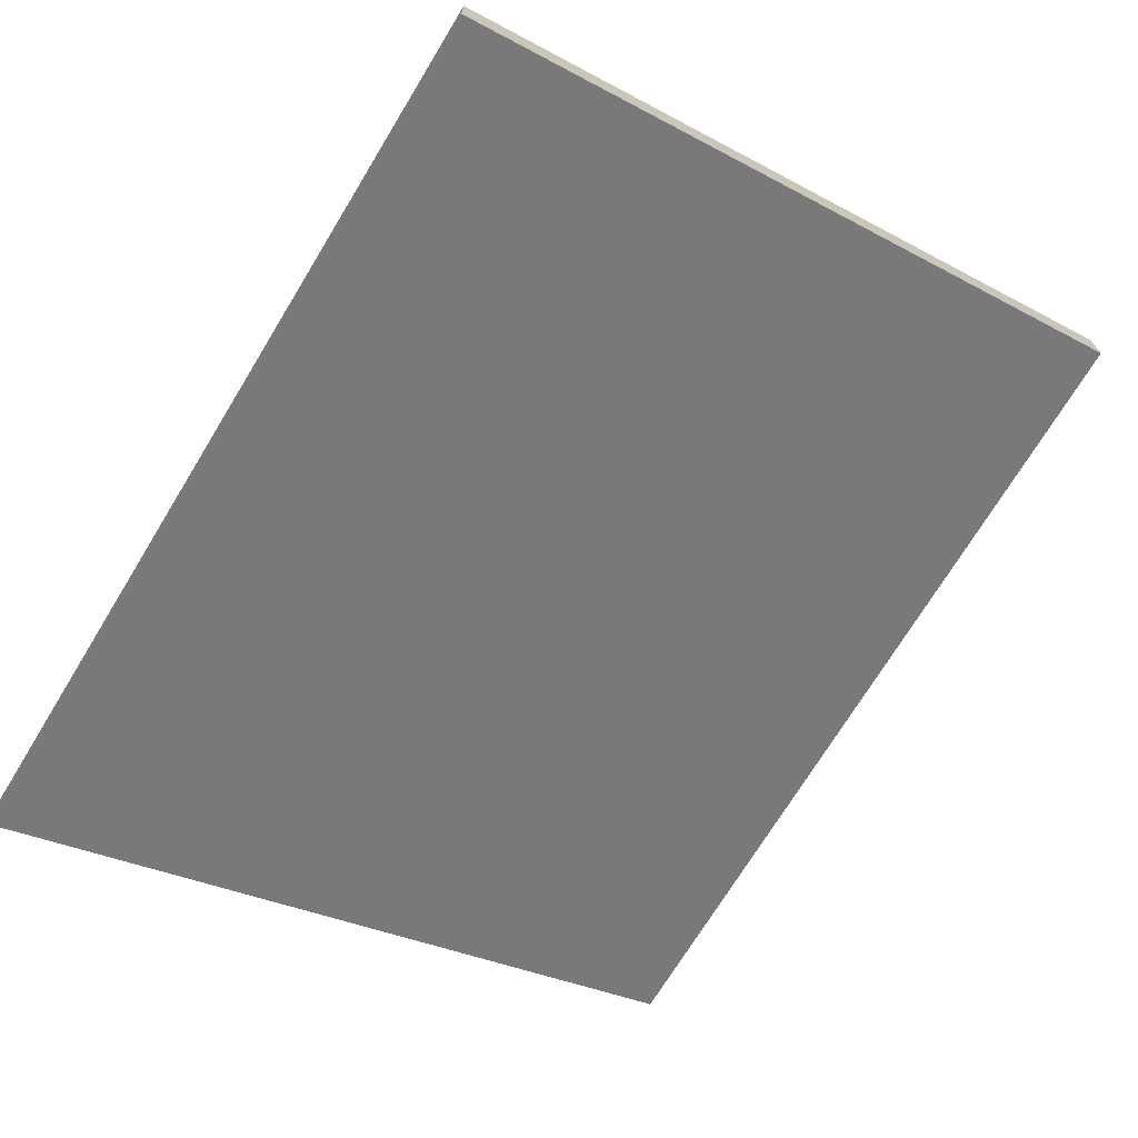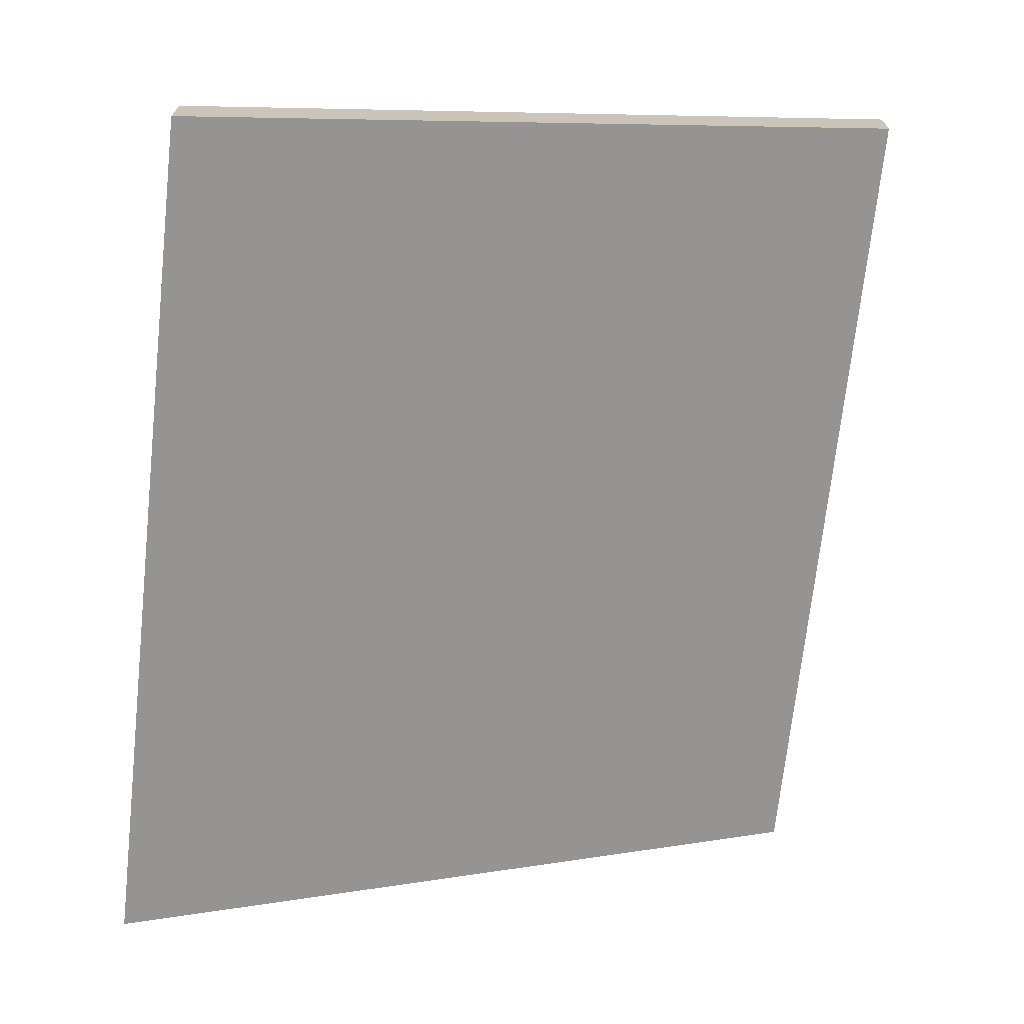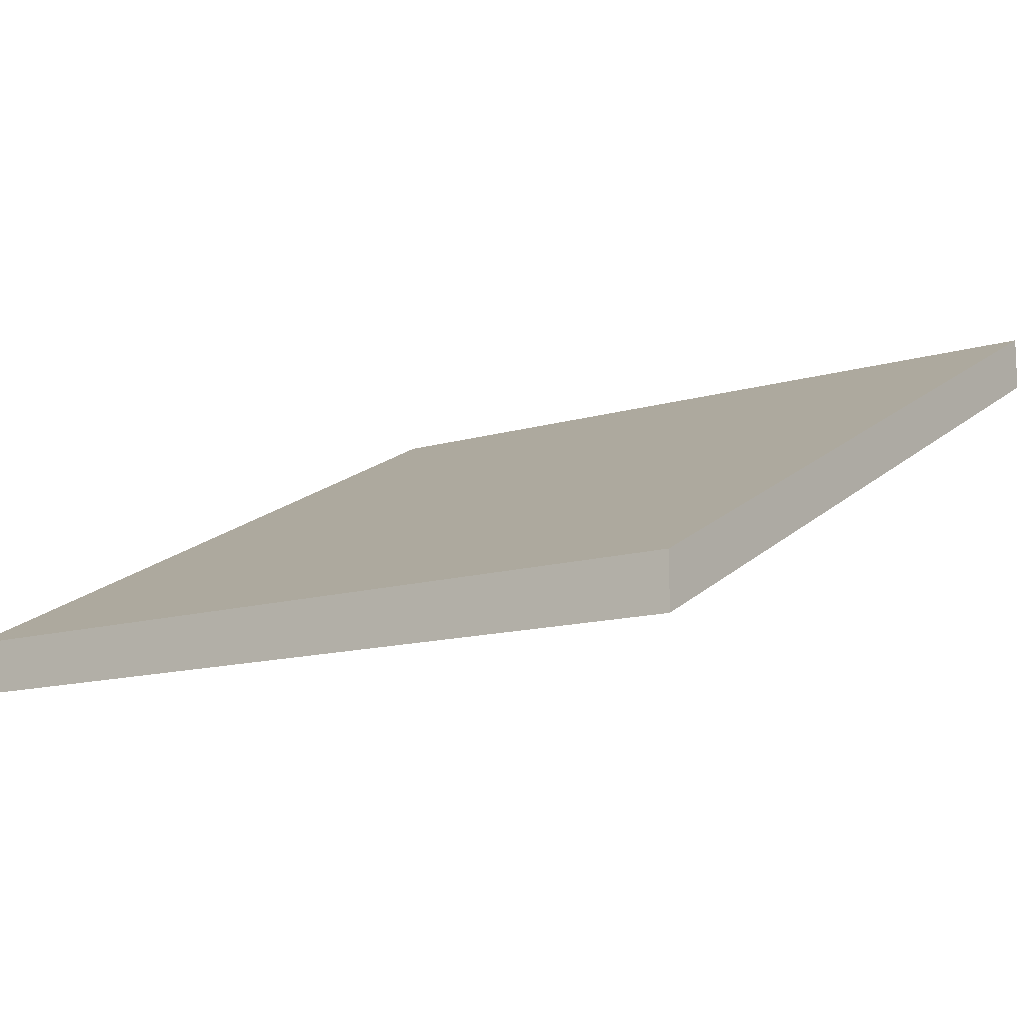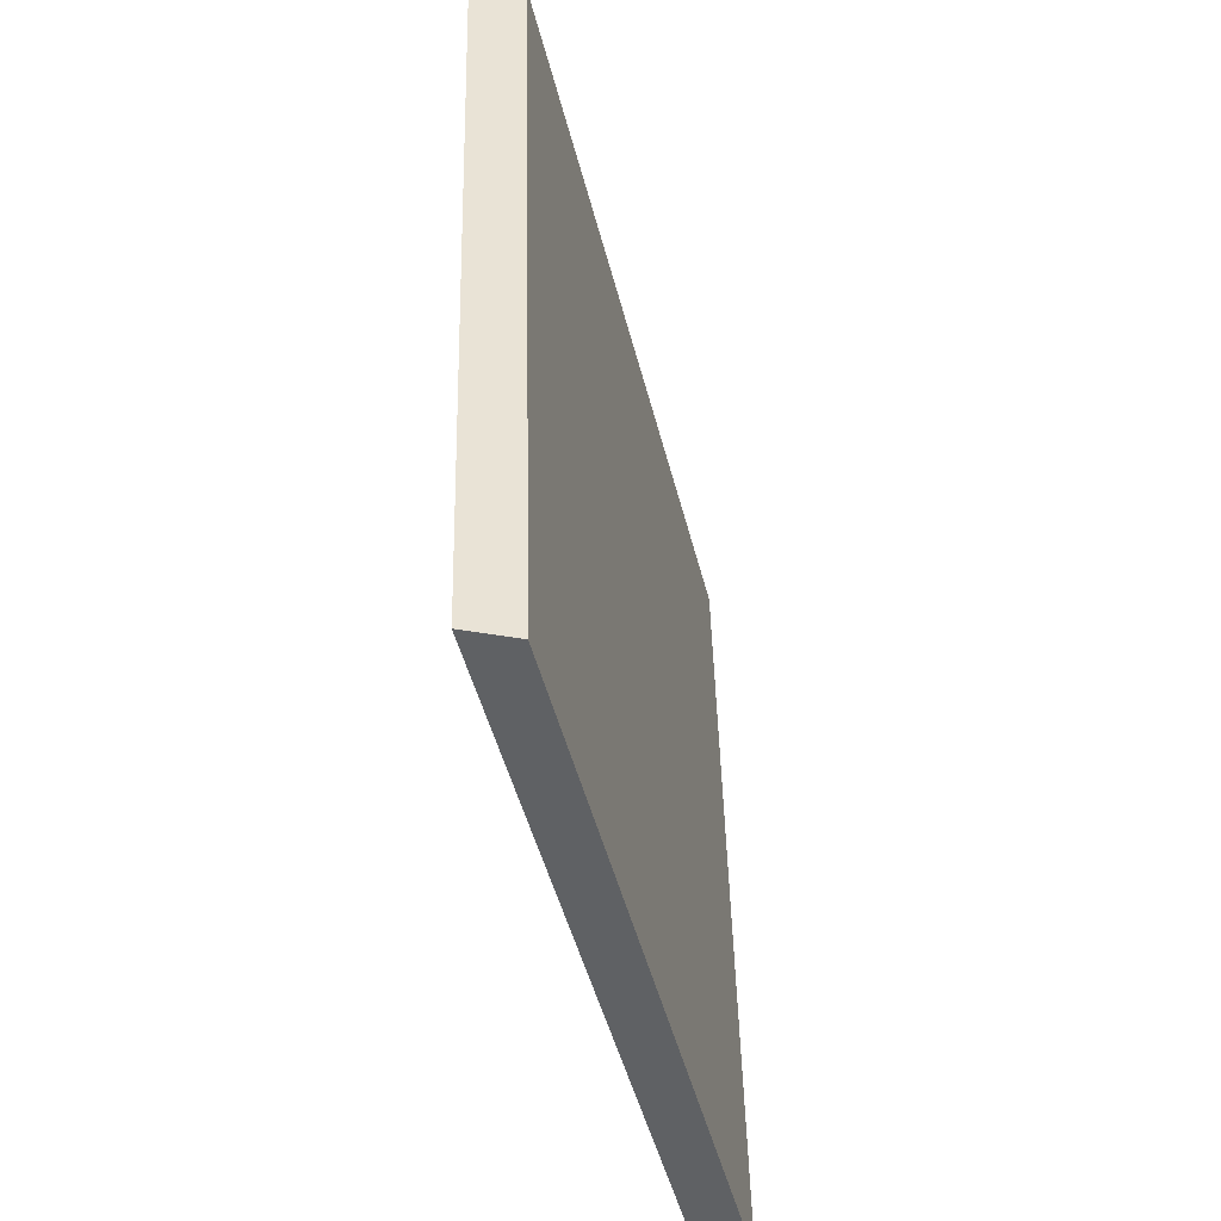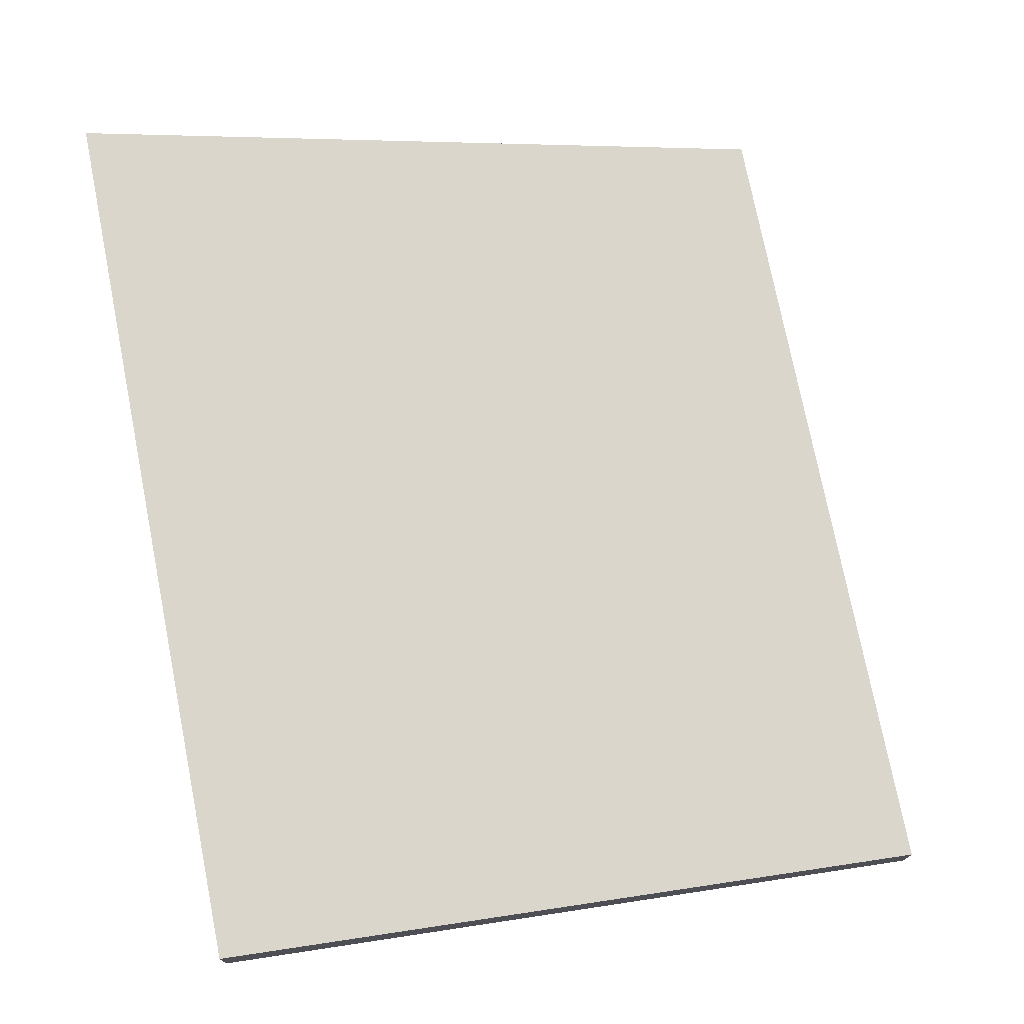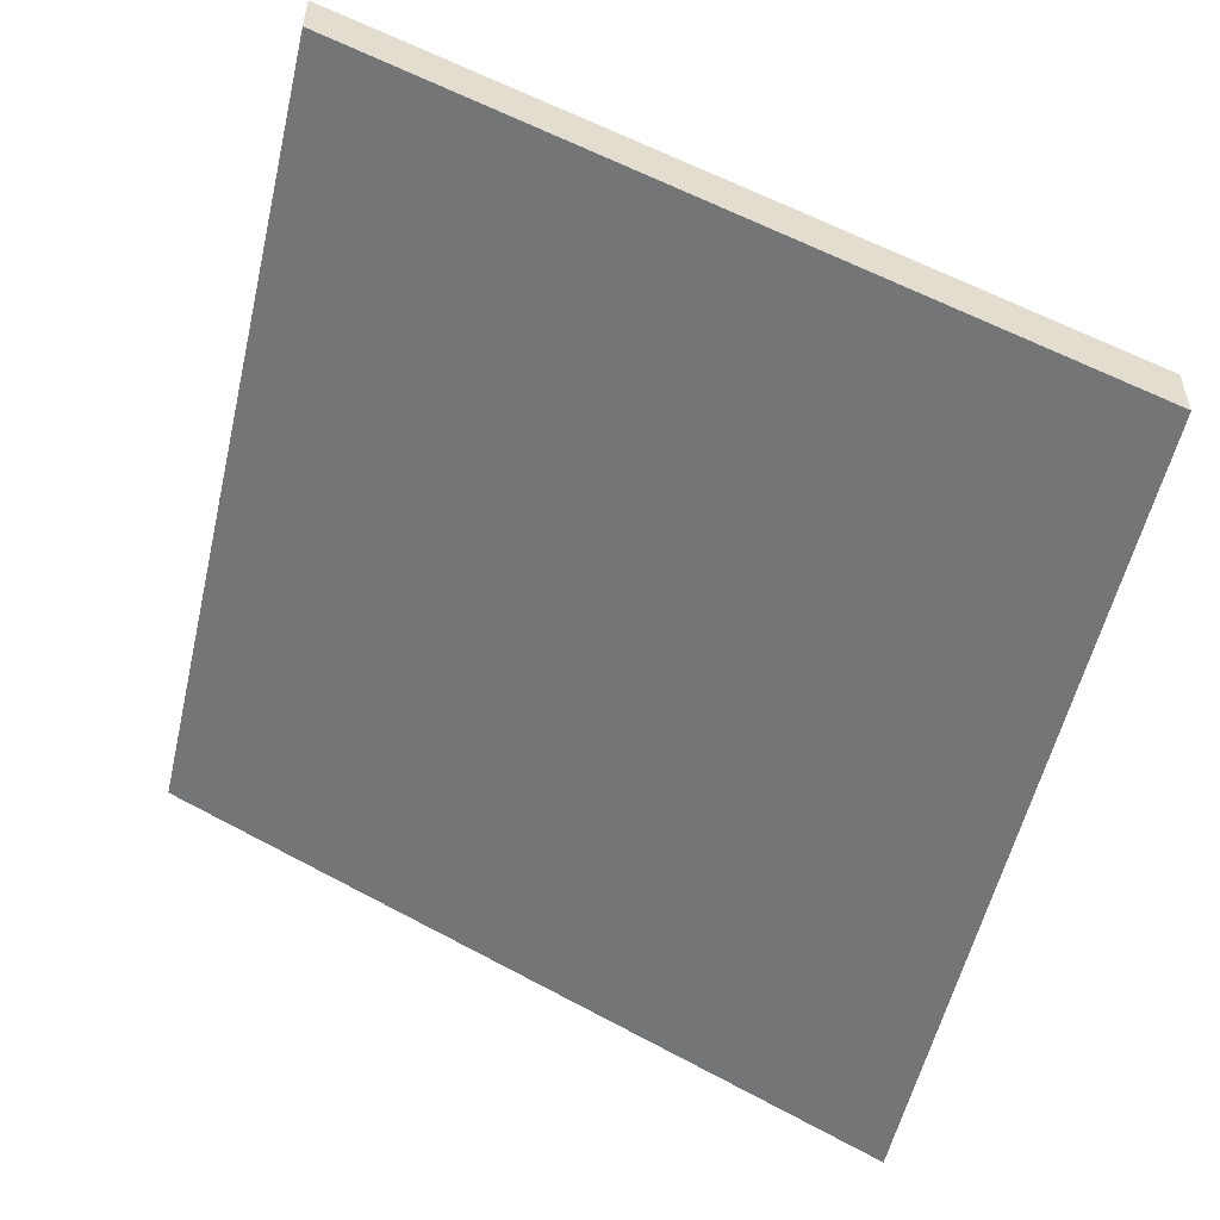
<metadata>
{"format":"obj","ext":"obj","renderer":"f3d","projection":"perspective","resolution":1024,"background":"white","views":[{"elev":-71.1,"azim":142.7,"up":"+Y"},{"elev":-70.1,"azim":167.8,"up":"+Y"},{"elev":-12.3,"azim":120.1,"up":"+Y"},{"elev":-40.0,"azim":77.4,"up":"+Z"},{"elev":74.7,"azim":-17.2,"up":"+Y"},{"elev":-54.4,"azim":-18.9,"up":"+Y"}]}
</metadata>
<code>
v -5.848 0.1009 -6.147
v -5.875 0.1144 -6.149
v -5.879 0.1144 -6.117
v -5.851 0.1009 -6.114
v -5.848 0.09881 -6.147
v -5.851 0.09881 -6.114
v -5.879 0.1123 -6.117
v -5.875 0.1123 -6.149
v -5.851 0.09881 -6.114
v -5.848 0.09881 -6.147
v -5.848 0.1009 -6.147
v -5.851 0.1009 -6.114
v -5.879 0.1123 -6.117
v -5.851 0.09881 -6.114
v -5.851 0.1009 -6.114
v -5.879 0.1144 -6.117
v -5.875 0.1123 -6.149
v -5.879 0.1123 -6.117
v -5.879 0.1144 -6.117
v -5.875 0.1144 -6.149
v -5.848 0.09881 -6.147
v -5.875 0.1123 -6.149
v -5.875 0.1144 -6.149
v -5.848 0.1009 -6.147
f 1 2 3
f 1 3 4
f 5 6 7
f 5 7 8
f 9 10 11
f 9 11 12
f 13 14 15
f 13 15 16
f 17 18 19
f 17 19 20
f 21 22 23
f 21 23 24

</code>
